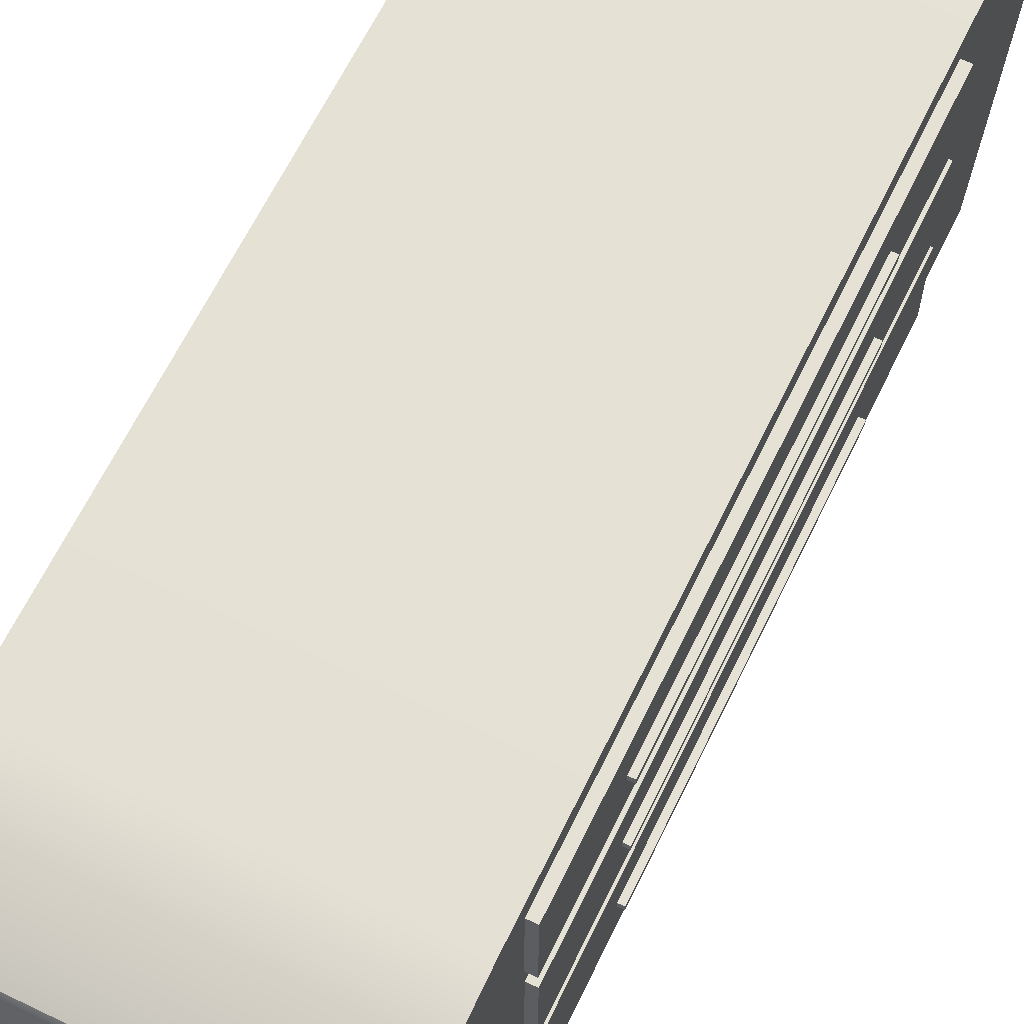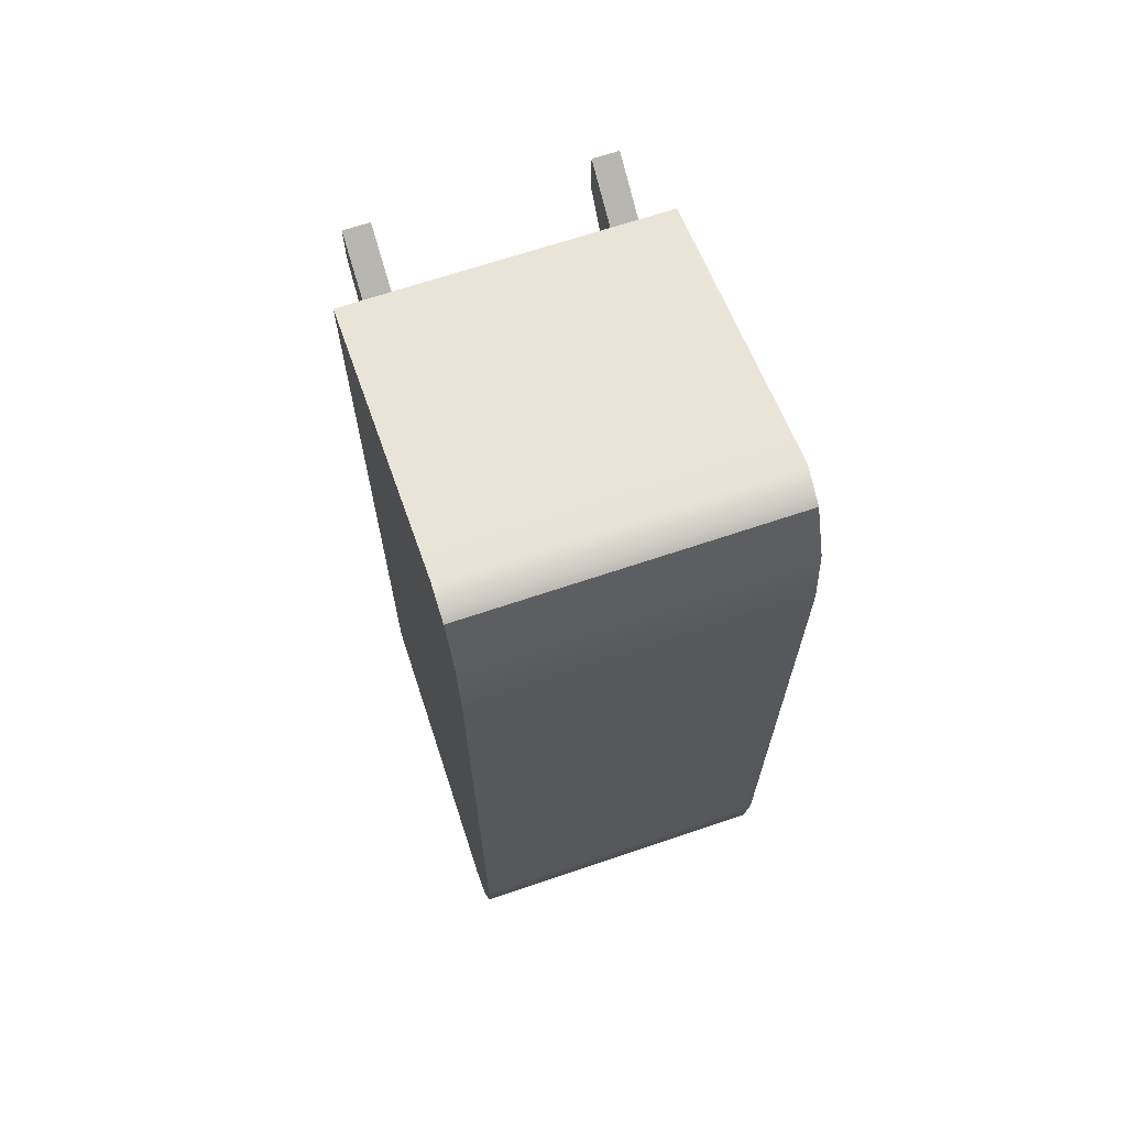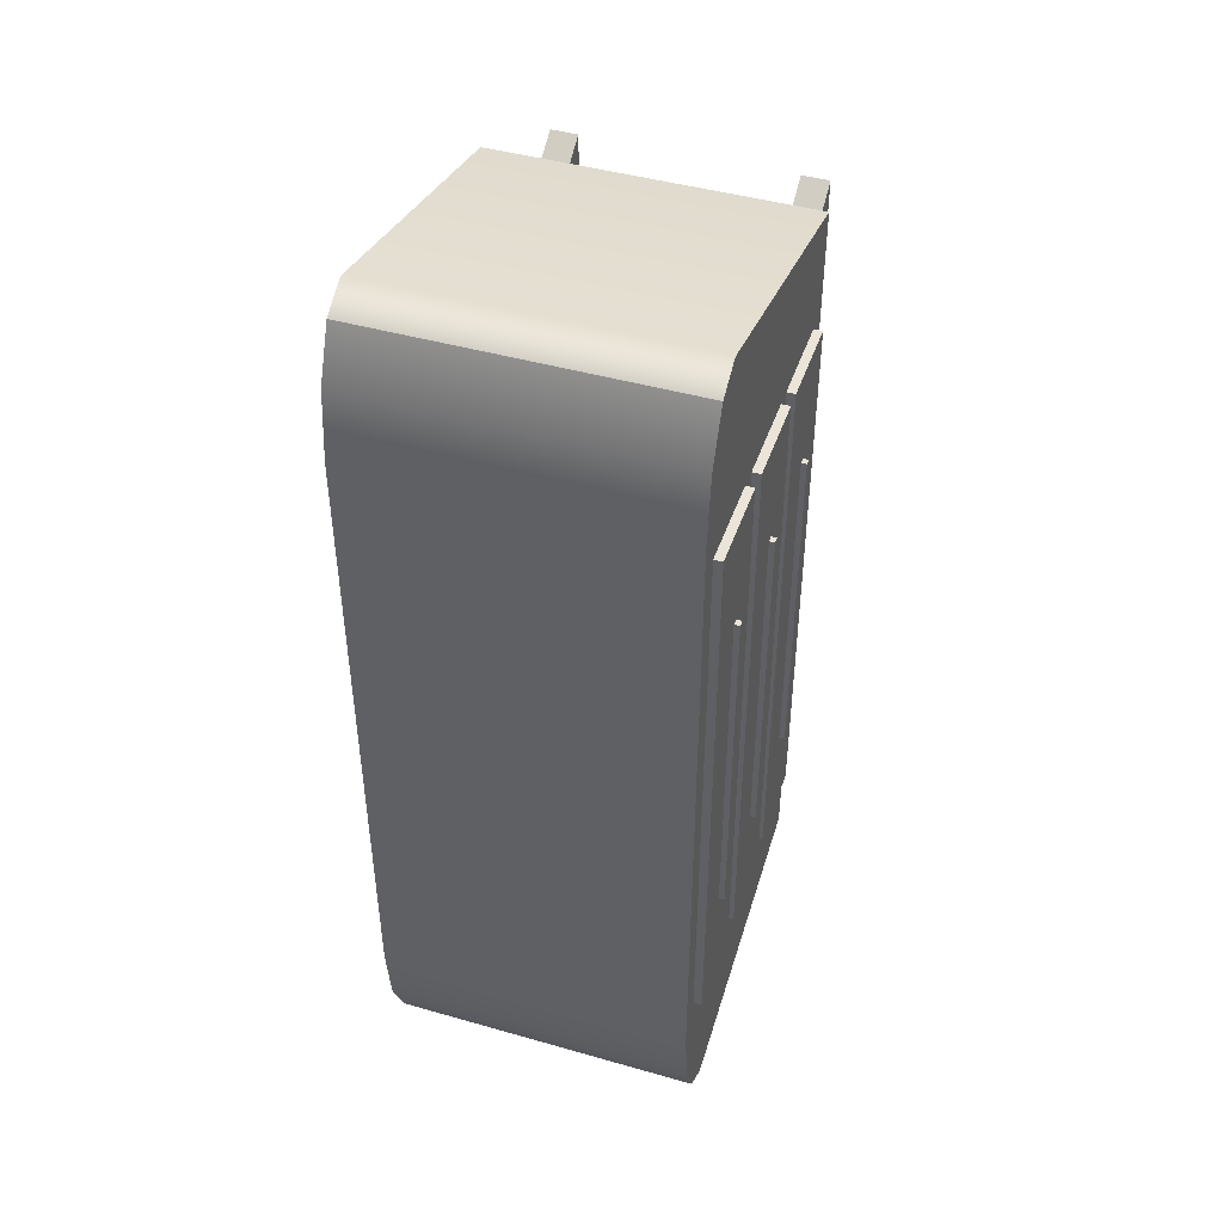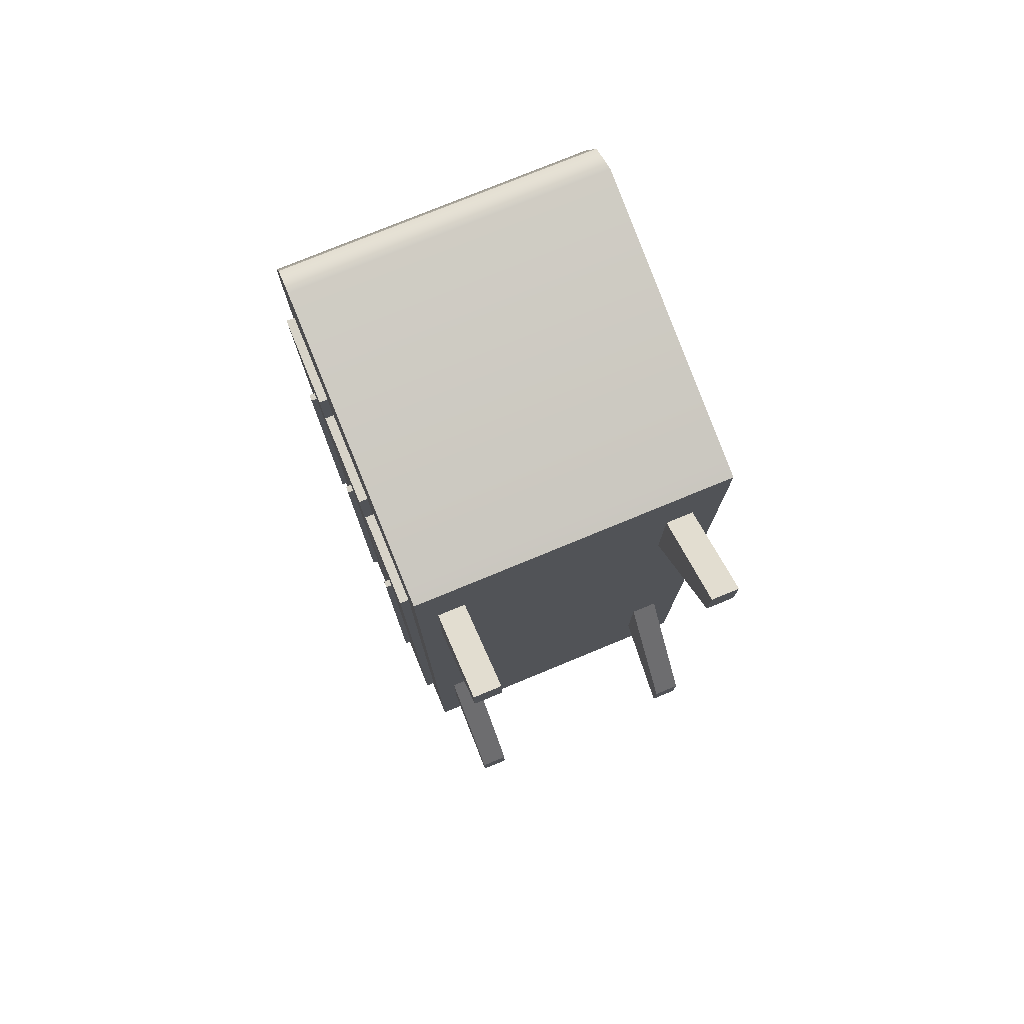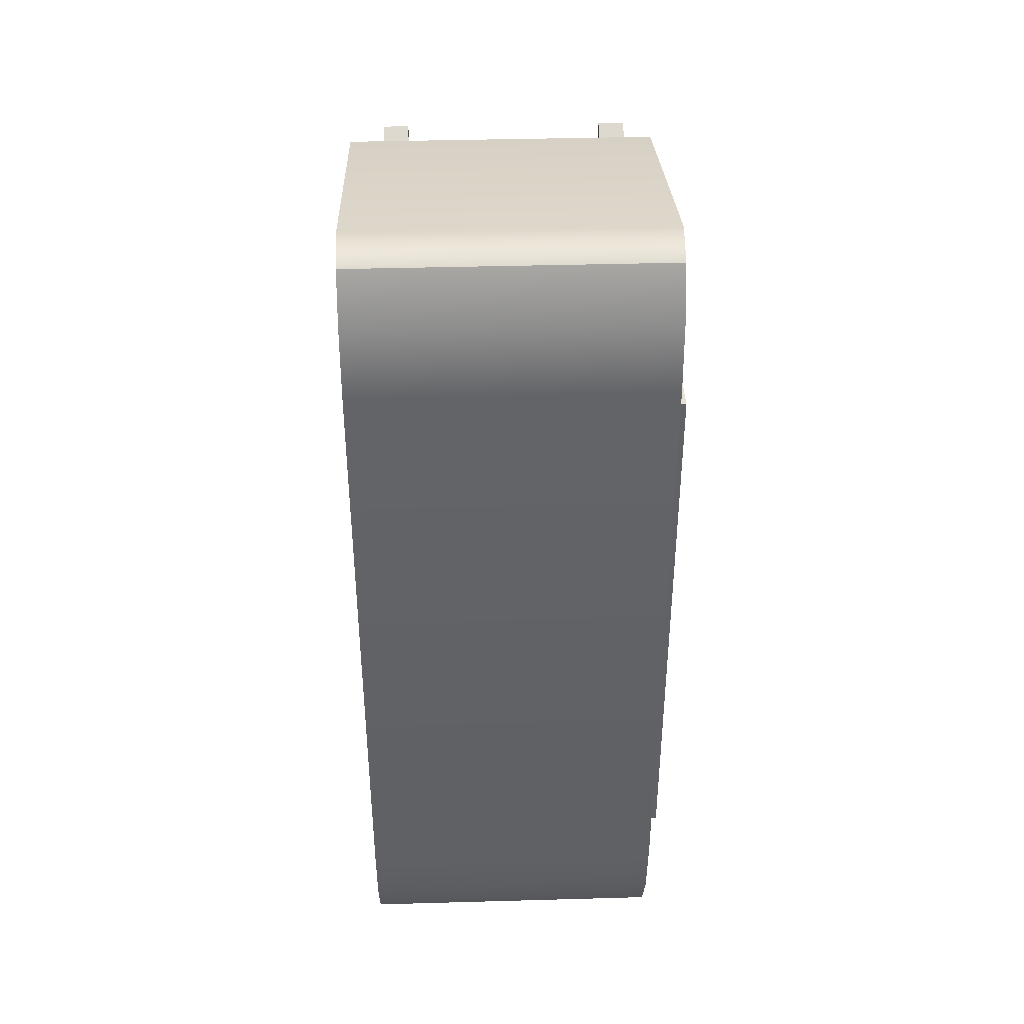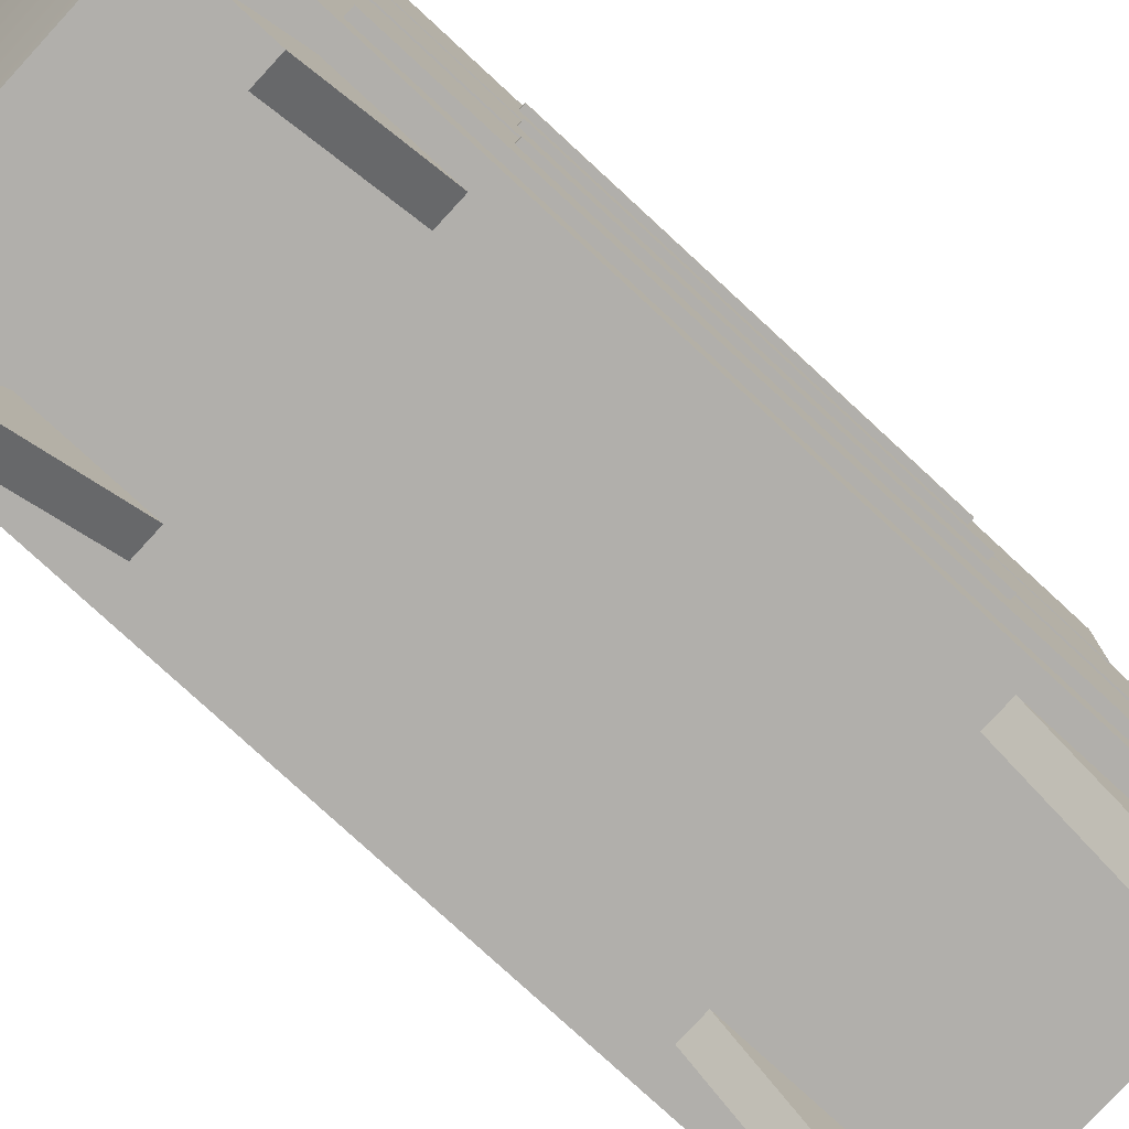
<metadata>
{"format":"obj","ext":"obj","renderer":"f3d","projection":"perspective","resolution":1024,"background":"white","views":[{"elev":64.7,"azim":-154.1,"up":"+Y"},{"elev":67.5,"azim":161.3,"up":"+Z"},{"elev":44.8,"azim":-161.7,"up":"+Z"},{"elev":77.0,"azim":-22.4,"up":"+Z"},{"elev":39.5,"azim":178.0,"up":"+Z"},{"elev":-78.2,"azim":-132.7,"up":"+Y"}]}
</metadata>
<code>
g default
v 1854 50.1 761.8
v 1856 50.1 761.8
v 1854 72.4 761.8
v 1856 72.4 761.8
v 1854 72.4 617.9
v 1856 72.4 617.9
v 1854 50.1 617.9
v 1856 50.1 617.9
v 1853 60.36 734.5
v 1855 60.36 734.5
v 1853 61.92 734.5
v 1855 61.92 734.5
v 1853 61.92 645.1
v 1855 61.92 645.1
v 1853 60.36 645.1
v 1855 60.36 645.1
v 1919 20.79 779.5
v 1926 20.79 779.5
v 1919 53.08 759
v 1926 53.08 759
v 1919 48.31 733.6
v 1926 48.31 733.6
v 1919 20.79 768.2
v 1926 20.79 768.2
v 1919 20.79 615.4
v 1926 20.79 615.4
v 1919 48.31 650.1
v 1926 48.31 650.1
v 1919 53.08 624.7
v 1926 53.08 624.7
v 1919 20.79 604.1
v 1926 20.79 604.1
v 1861 20.79 779.5
v 1868 20.79 779.5
v 1861 53.08 759
v 1868 53.08 759
v 1861 48.31 733.6
v 1868 48.31 733.6
v 1861 20.79 768.2
v 1868 20.79 768.2
v 1861 20.79 615.4
v 1868 20.79 615.4
v 1861 48.31 650.1
v 1868 48.31 650.1
v 1861 53.08 624.7
v 1868 53.08 624.7
v 1861 20.79 604.1
v 1868 20.79 604.1
v 1856 43.45 787.3
v 1933 43.45 787.3
v 1856 43.45 592.3
v 1933 43.45 592.3
v 1856 130.8 769.5
v 1856 115.8 803.6
v 1856 123.3 799
v 1856 128.8 786.5
v 1933 130.8 769.5
v 1933 128.8 786.5
v 1933 123.3 799
v 1933 115.8 803.6
v 1856 115.8 576
v 1856 130.8 610.1
v 1856 128.8 593.1
v 1856 123.3 580.6
v 1933 115.8 576
v 1933 123.3 580.6
v 1933 128.8 593.1
v 1933 130.8 610.1
v 1854 103 761.8
v 1856 103 761.8
v 1854 125.3 761.8
v 1856 125.3 761.8
v 1854 125.3 617.9
v 1856 125.3 617.9
v 1854 103 617.9
v 1856 103 617.9
v 1853 112.8 734.5
v 1855 112.8 734.5
v 1853 114.3 734.5
v 1855 114.3 734.5
v 1853 114.3 645.1
v 1855 114.3 645.1
v 1853 112.8 645.1
v 1855 112.8 645.1
v 1854 76.44 761.8
v 1856 76.44 761.8
v 1854 98.75 761.8
v 1856 98.75 761.8
v 1854 98.75 617.9
v 1856 98.75 617.9
v 1854 76.44 617.9
v 1856 76.44 617.9
v 1853 86.71 734.5
v 1855 86.71 734.5
v 1853 88.27 734.5
v 1855 88.27 734.5
v 1853 88.27 645.1
v 1855 88.27 645.1
v 1853 86.71 645.1
v 1855 86.71 645.1
g Dresser1
f 1 2 4 3
f 3 4 6 5
f 5 6 8 7
f 7 8 2 1
f 2 8 6 4
f 7 1 3 5
f 9 10 12 11
f 11 12 14 13
f 13 14 16 15
f 15 16 10 9
f 10 16 14 12
f 15 9 11 13
f 17 18 20 19
f 19 20 22 21
f 21 22 24 23
f 23 24 18 17
f 18 24 22 20
f 23 17 19 21
f 25 26 28 27
f 27 28 30 29
f 29 30 32 31
f 31 32 26 25
f 26 32 30 28
f 31 25 27 29
f 33 34 36 35
f 35 36 38 37
f 37 38 40 39
f 39 40 34 33
f 34 40 38 36
f 39 33 35 37
f 41 42 44 43
f 43 44 46 45
f 45 46 48 47
f 47 48 42 41
f 42 48 46 44
f 47 41 43 45
f 49 50 60 54
f 53 57 68 62
f 61 65 52 51
f 51 52 50 49
f 53 56 58 57
f 56 55 59 58
f 55 54 60 59
f 61 64 66 65
f 64 63 67 66
f 63 62 68 67
f 61 51 49 54 55 56 53 62 63 64
f 57 58 59 60 50 52 65 66 67 68
f 69 70 72 71
f 71 72 74 73
f 73 74 76 75
f 75 76 70 69
f 70 76 74 72
f 75 69 71 73
f 77 78 80 79
f 79 80 82 81
f 81 82 84 83
f 83 84 78 77
f 78 84 82 80
f 83 77 79 81
f 85 86 88 87
f 87 88 90 89
f 89 90 92 91
f 91 92 86 85
f 86 92 90 88
f 91 85 87 89
f 93 94 96 95
f 95 96 98 97
f 97 98 100 99
f 99 100 94 93
f 94 100 98 96
f 99 93 95 97

</code>
